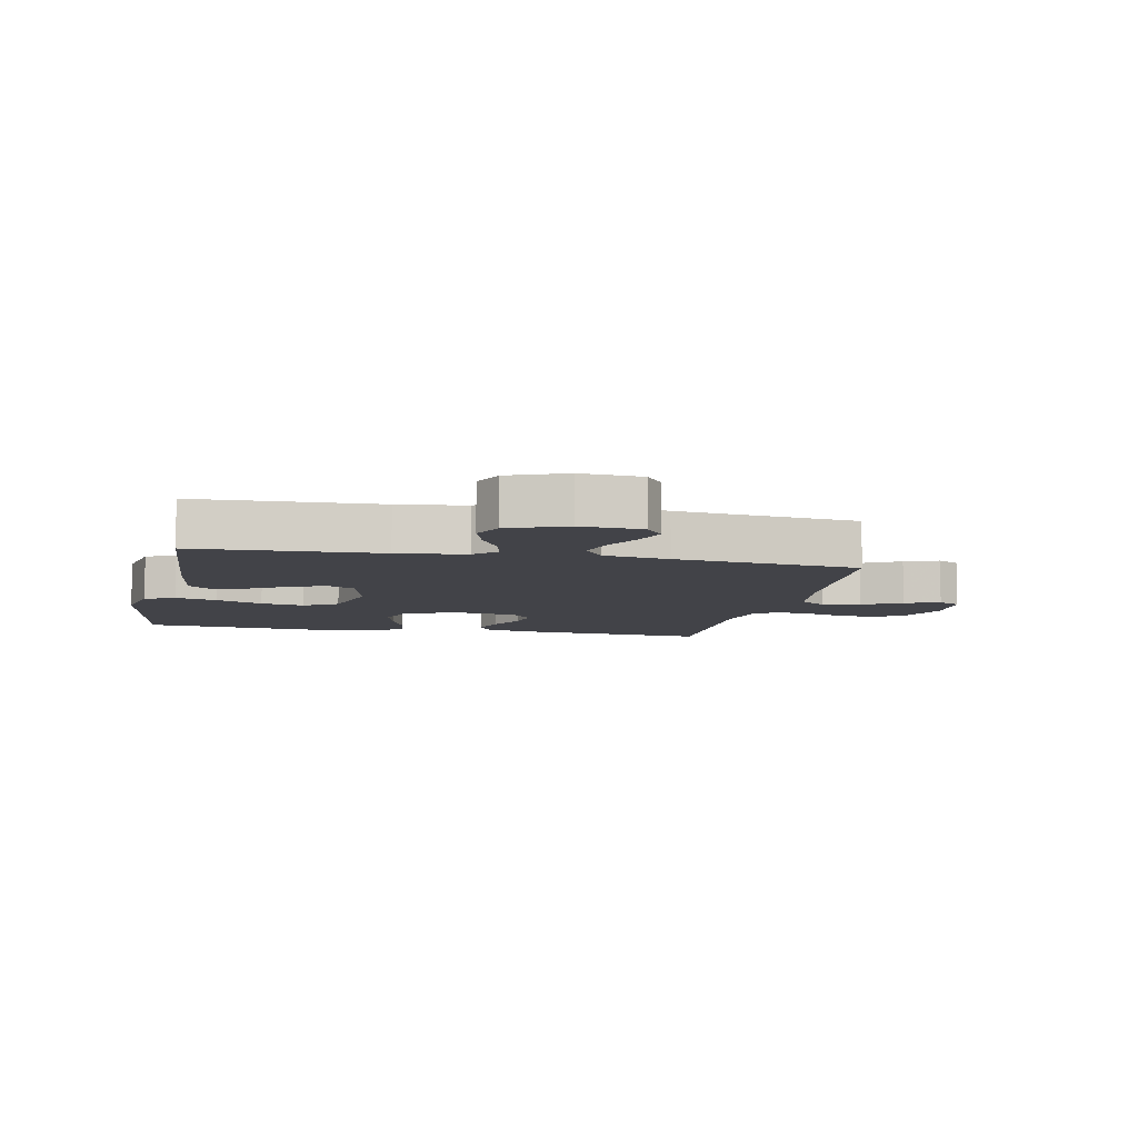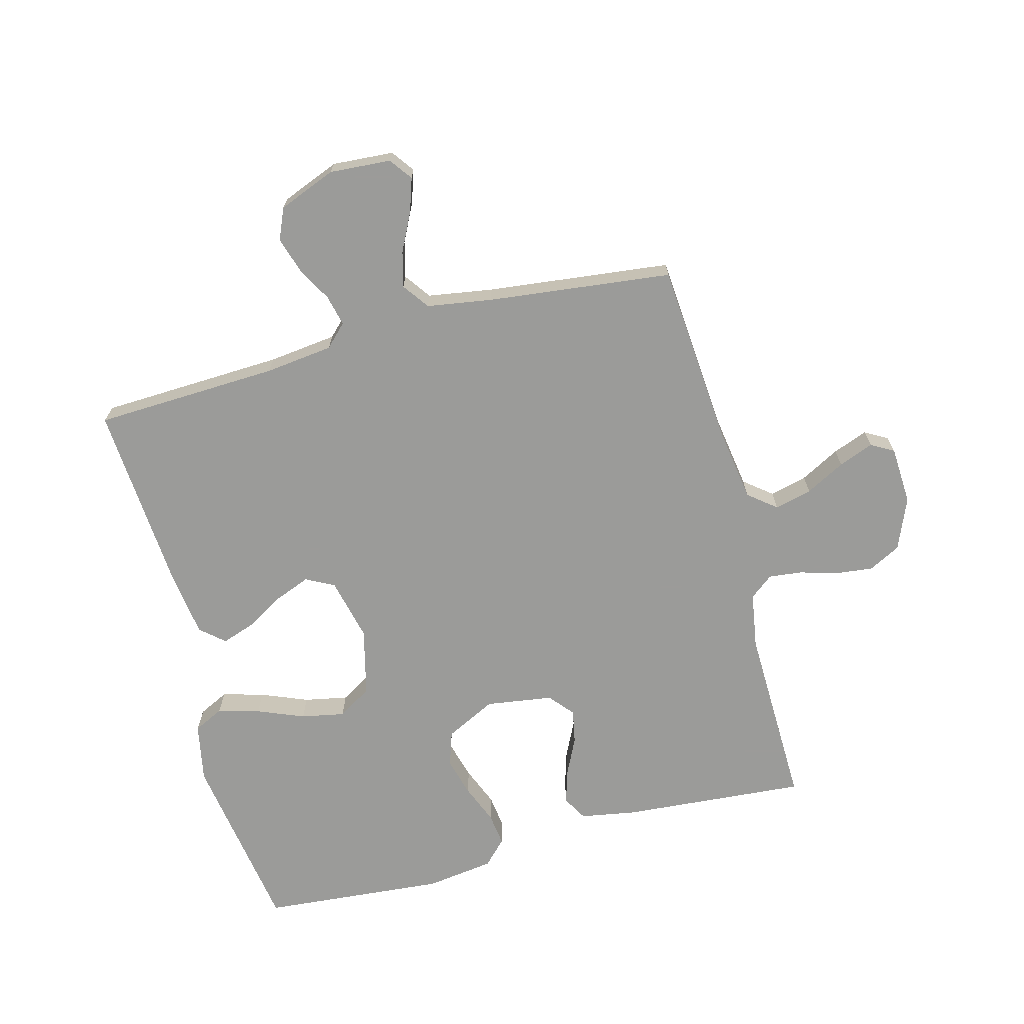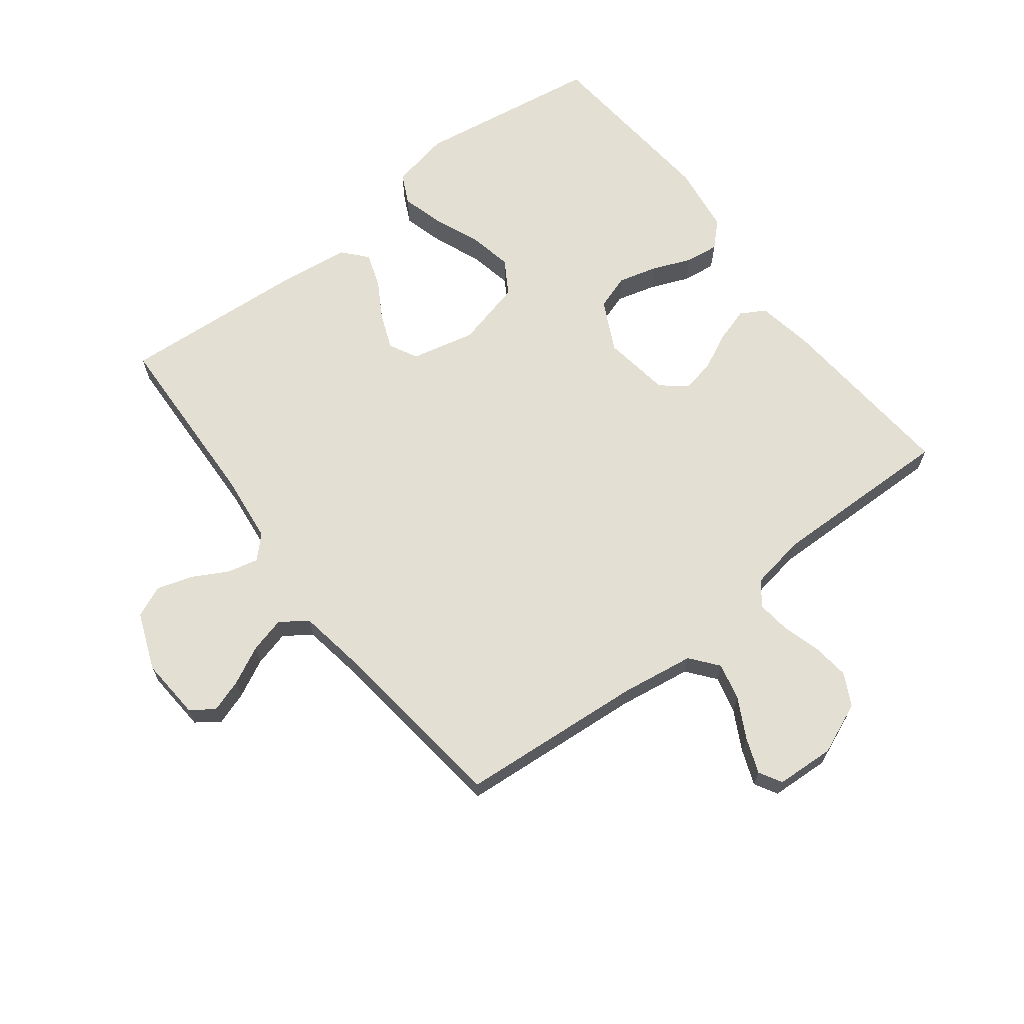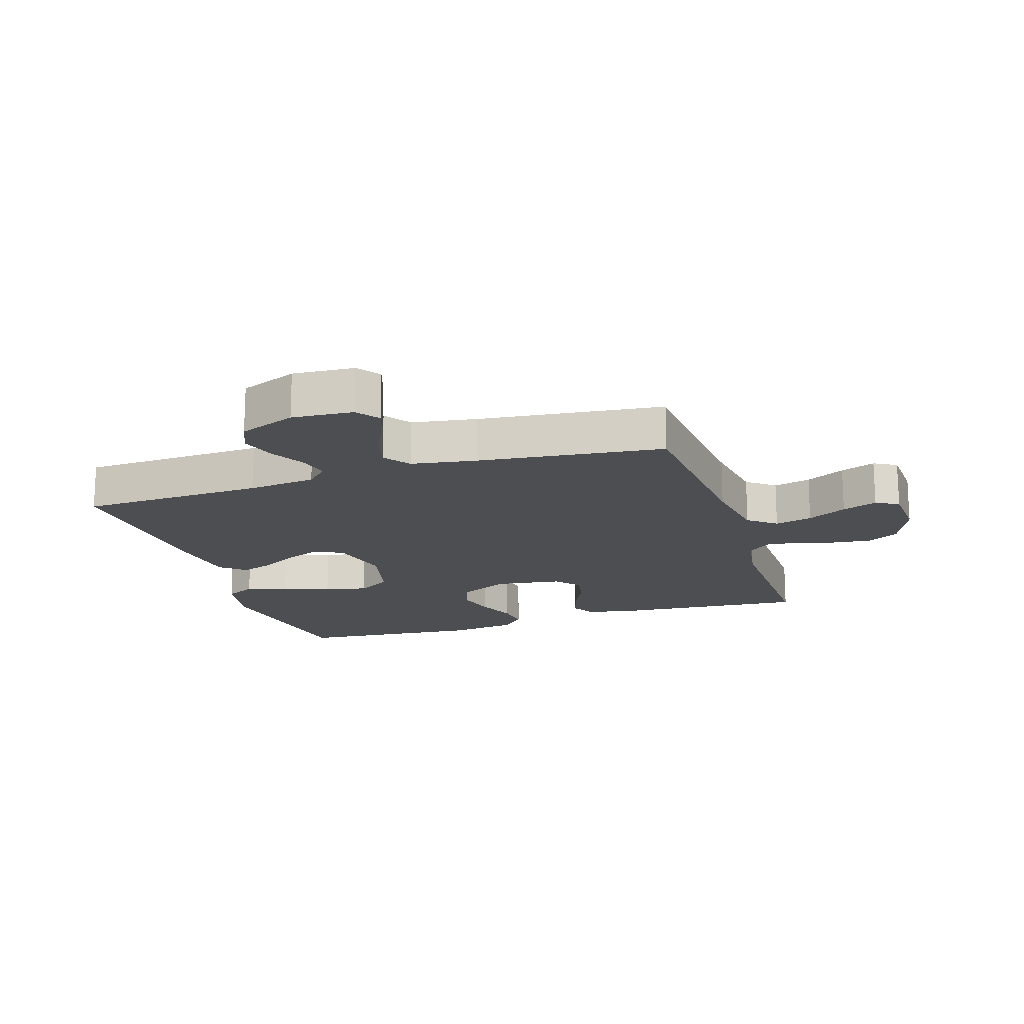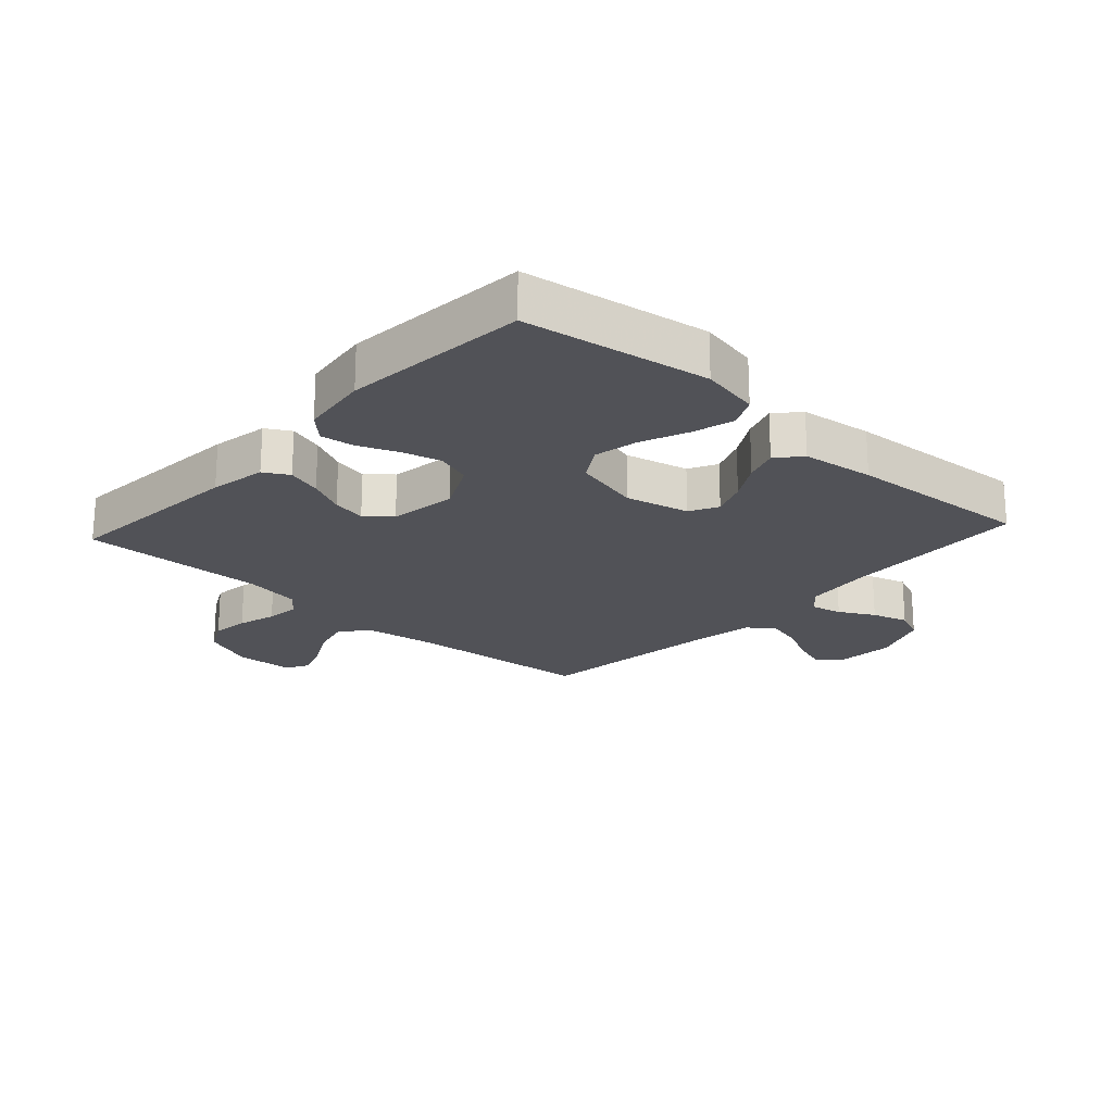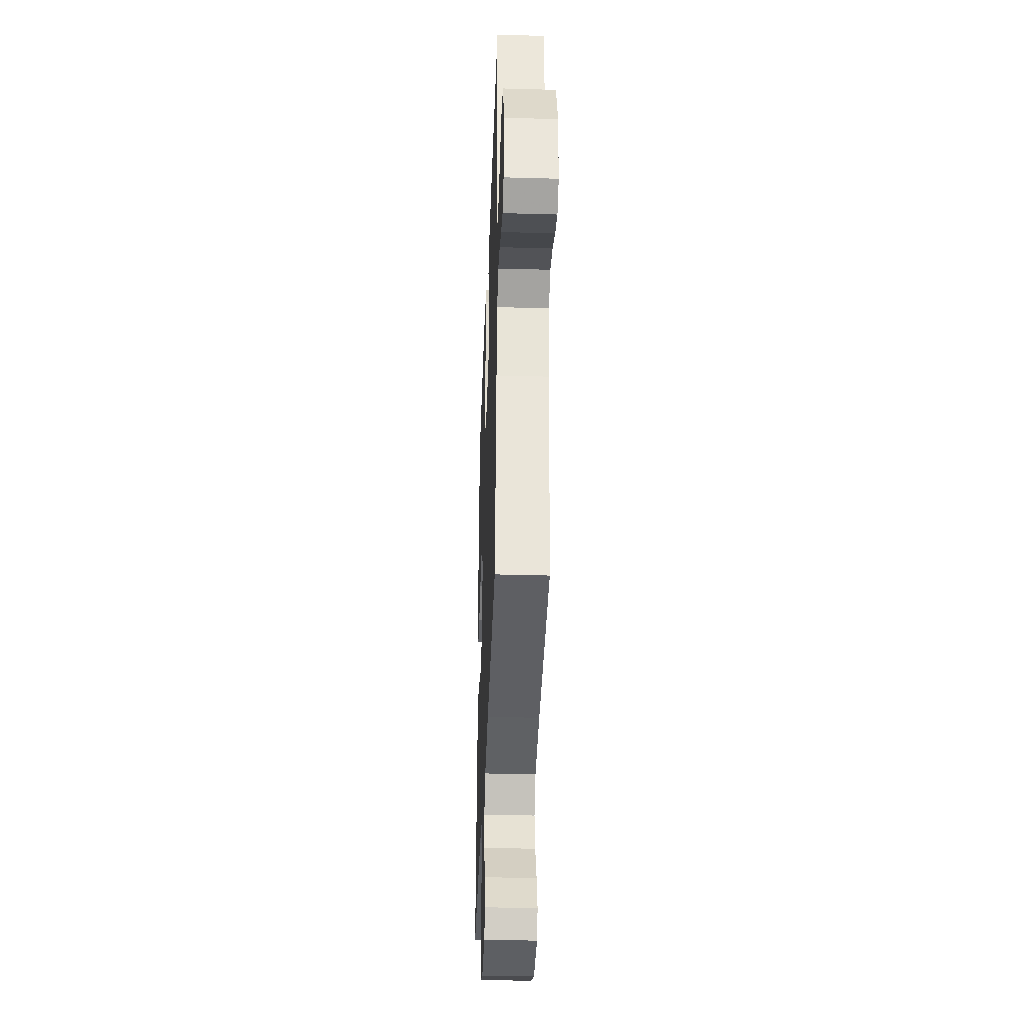
<metadata>
{"format":"obj","ext":"obj","renderer":"f3d","projection":"perspective","resolution":1024,"background":"white","views":[{"elev":-7.6,"azim":78.2,"up":"+Y"},{"elev":-69.6,"azim":104.9,"up":"+Y"},{"elev":66.6,"azim":142.4,"up":"+Y"},{"elev":-17.0,"azim":107.8,"up":"+Y"},{"elev":-21.4,"azim":-42.4,"up":"+Y"},{"elev":-36.9,"azim":87.9,"up":"+Z"}]}
</metadata>
<code>
v -0.5 0.07 0.5
v -0.2 0.07 0.546
v -0.104 0.07 0.527
v -0.08 0.07 0.478
v -0.099 0.07 0.41
v -0.13 0.07 0.334
v -0.144 0.07 0.263
v -0.11 0.07 0.208
v 0 0.07 0.181
v 0.103 0.07 0.205
v 0.127 0.07 0.251
v 0.104 0.07 0.309
v 0.068 0.07 0.37
v 0.049 0.07 0.425
v 0.083 0.07 0.464
v 0.2 0.07 0.479
v 0.5 0.07 0.5
v 0.512 0.07 0.2
v 0.525 0.07 0.089
v 0.56 0.07 0.054
v 0.61 0.07 0.066
v 0.667 0.07 0.097
v 0.725 0.07 0.115
v 0.776 0.07 0.093
v 0.813 0.07 0
v 0.806 0.07 -0.1
v 0.769 0.07 -0.127
v 0.715 0.07 -0.109
v 0.653 0.07 -0.078
v 0.595 0.07 -0.063
v 0.552 0.07 -0.094
v 0.535 0.07 -0.2
v 0.5 0.07 -0.5
v 0.2 0.07 -0.524
v 0.081 0.07 -0.542
v 0.045 0.07 -0.587
v 0.06 0.07 -0.648
v 0.094 0.07 -0.712
v 0.116 0.07 -0.769
v 0.095 0.07 -0.806
v 0 0.07 -0.811
v -0.084 0.07 -0.776
v -0.111 0.07 -0.724
v -0.104 0.07 -0.663
v -0.086 0.07 -0.601
v -0.08 0.07 -0.547
v -0.11 0.07 -0.509
v -0.2 0.07 -0.494
v -0.5 0.07 -0.5
v -0.476 0.07 -0.2
v -0.46 0.07 -0.109
v -0.42 0.07 -0.086
v -0.364 0.07 -0.103
v -0.304 0.07 -0.132
v -0.249 0.07 -0.143
v -0.209 0.07 -0.109
v -0.193 0.07 0
v -0.234 0.07 0.082
v -0.291 0.07 0.101
v -0.354 0.07 0.084
v -0.418 0.07 0.058
v -0.472 0.07 0.051
v -0.511 0.07 0.089
v -0.526 0.07 0.2
v -0.5 0 0.5
v -0.2 0 0.546
v -0.104 0 0.527
v -0.08 0 0.478
v -0.099 0 0.41
v -0.13 0 0.334
v -0.144 0 0.263
v -0.11 0 0.208
v 0 0 0.181
v 0.103 0 0.205
v 0.127 0 0.251
v 0.104 0 0.309
v 0.068 0 0.37
v 0.049 0 0.425
v 0.083 0 0.464
v 0.2 0 0.479
v 0.5 0 0.5
v 0.512 0 0.2
v 0.525 0 0.089
v 0.56 0 0.054
v 0.61 0 0.066
v 0.667 0 0.097
v 0.725 0 0.115
v 0.776 0 0.093
v 0.813 0 0
v 0.806 0 -0.1
v 0.769 0 -0.127
v 0.715 0 -0.109
v 0.653 0 -0.078
v 0.595 0 -0.063
v 0.552 0 -0.094
v 0.535 0 -0.2
v 0.5 0 -0.5
v 0.2 0 -0.524
v 0.081 0 -0.542
v 0.045 0 -0.587
v 0.06 0 -0.648
v 0.094 0 -0.712
v 0.116 0 -0.769
v 0.095 0 -0.806
v 0 0 -0.811
v -0.084 0 -0.776
v -0.111 0 -0.724
v -0.104 0 -0.663
v -0.086 0 -0.601
v -0.08 0 -0.547
v -0.11 0 -0.509
v -0.2 0 -0.494
v -0.5 0 -0.5
v -0.476 0 -0.2
v -0.46 0 -0.109
v -0.42 0 -0.086
v -0.364 0 -0.103
v -0.304 0 -0.132
v -0.249 0 -0.143
v -0.209 0 -0.109
v -0.193 0 0
v -0.234 0 0.082
v -0.291 0 0.101
v -0.354 0 0.084
v -0.418 0 0.058
v -0.472 0 0.051
v -0.511 0 0.089
v -0.526 0 0.2
f 60 61 62 63
f 59 60 63 64
f 58 59 64 1
f 51 52 53 54
f 51 54 55
f 48 49 50 51
f 47 48 51 55
f 46 47 55 56
f 42 43 44 45
f 42 45 46
f 41 42 46
f 37 38 39 40
f 36 37 40 41
f 32 33 34
f 31 32 34 35
f 26 27 28 29
f 26 29 30
f 25 26 30
f 24 25 30
f 21 22 23 24
f 20 21 24 30
f 19 20 30 31
f 15 16 17 18
f 15 18 19
f 12 13 14 15
f 11 12 15 19
f 10 11 19 31
f 3 4 5 6
f 3 6 7
f 58 1 2 3
f 57 58 3 7
f 36 41 46 56
f 35 36 56 57
f 9 10 31 35
f 8 9 35 57
f 7 8 57
f 127 126 125 124
f 128 127 124 123
f 65 128 123 122
f 118 117 116 115
f 119 118 115
f 115 114 113 112
f 119 115 112 111
f 120 119 111 110
f 109 108 107 106
f 110 109 106
f 110 106 105
f 104 103 102 101
f 105 104 101 100
f 98 97 96
f 99 98 96 95
f 93 92 91 90
f 94 93 90
f 94 90 89
f 94 89 88
f 88 87 86 85
f 94 88 85 84
f 95 94 84 83
f 82 81 80 79
f 83 82 79
f 79 78 77 76
f 83 79 76 75
f 95 83 75 74
f 70 69 68 67
f 71 70 67
f 67 66 65 122
f 71 67 122 121
f 120 110 105 100
f 121 120 100 99
f 99 95 74 73
f 121 99 73 72
f 121 72 71
f 1 65 66 2
f 2 66 67 3
f 3 67 68 4
f 4 68 69 5
f 5 69 70 6
f 6 70 71 7
f 7 71 72 8
f 8 72 73 9
f 9 73 74 10
f 10 74 75 11
f 11 75 76 12
f 12 76 77 13
f 13 77 78 14
f 14 78 79 15
f 15 79 80 16
f 16 80 81 17
f 17 81 82 18
f 18 82 83 19
f 19 83 84 20
f 20 84 85 21
f 21 85 86 22
f 22 86 87 23
f 23 87 88 24
f 24 88 89 25
f 25 89 90 26
f 26 90 91 27
f 27 91 92 28
f 28 92 93 29
f 29 93 94 30
f 30 94 95 31
f 31 95 96 32
f 32 96 97 33
f 33 97 98 34
f 34 98 99 35
f 35 99 100 36
f 36 100 101 37
f 37 101 102 38
f 38 102 103 39
f 39 103 104 40
f 40 104 105 41
f 41 105 106 42
f 42 106 107 43
f 43 107 108 44
f 44 108 109 45
f 45 109 110 46
f 46 110 111 47
f 47 111 112 48
f 48 112 113 49
f 49 113 114 50
f 50 114 115 51
f 51 115 116 52
f 52 116 117 53
f 53 117 118 54
f 54 118 119 55
f 55 119 120 56
f 56 120 121 57
f 57 121 122 58
f 58 122 123 59
f 59 123 124 60
f 60 124 125 61
f 61 125 126 62
f 62 126 127 63
f 63 127 128 64
f 64 128 65 1

</code>
